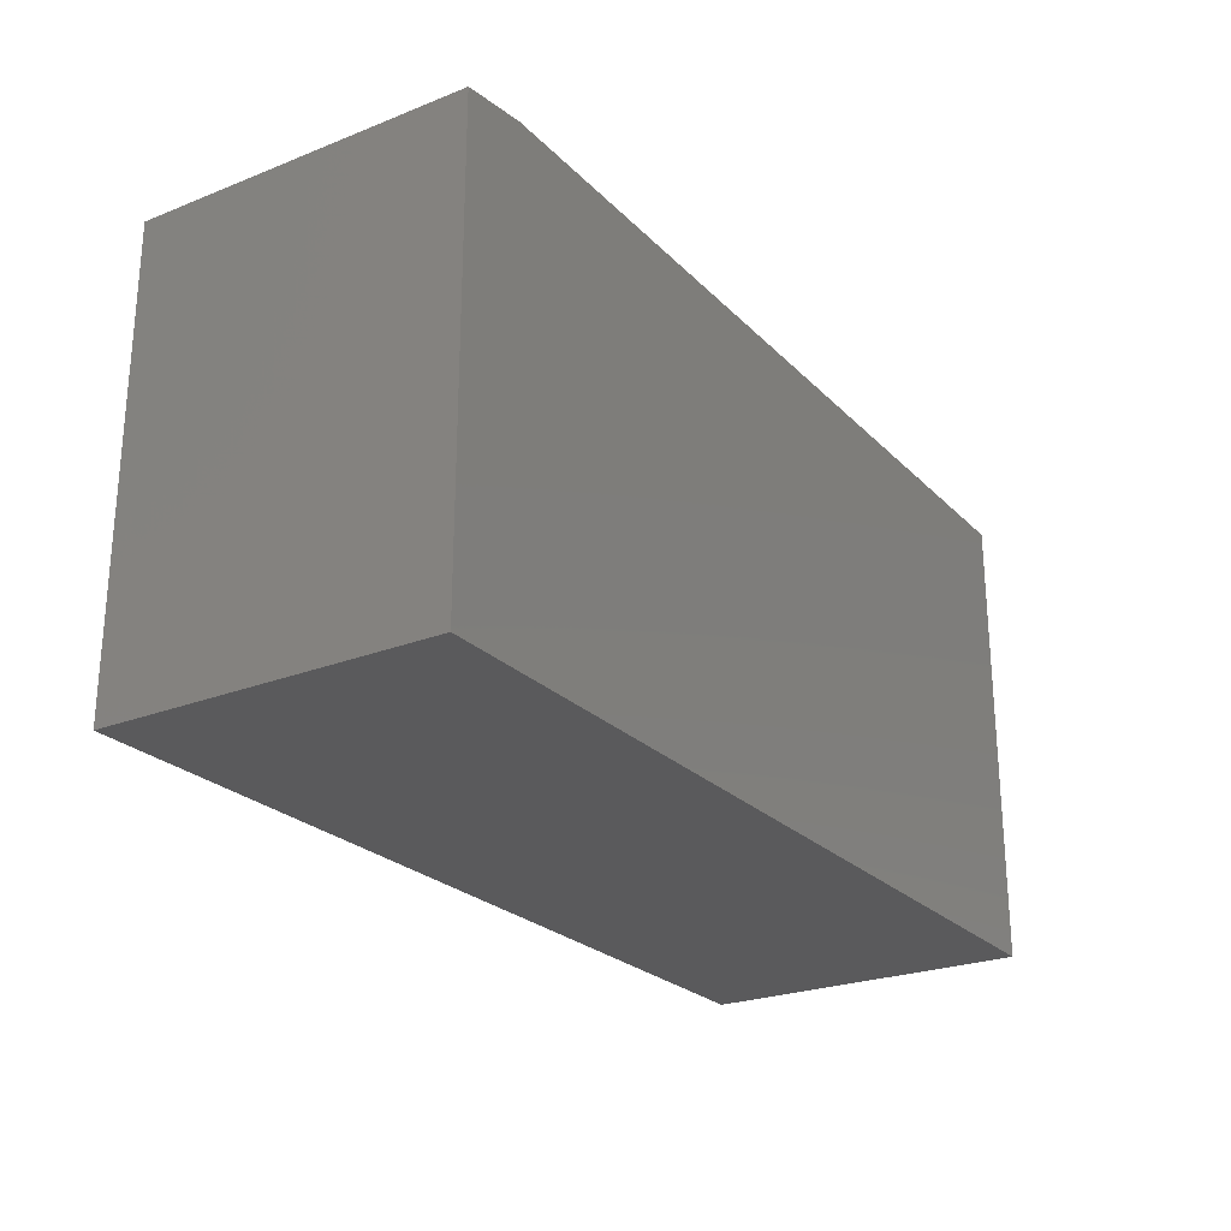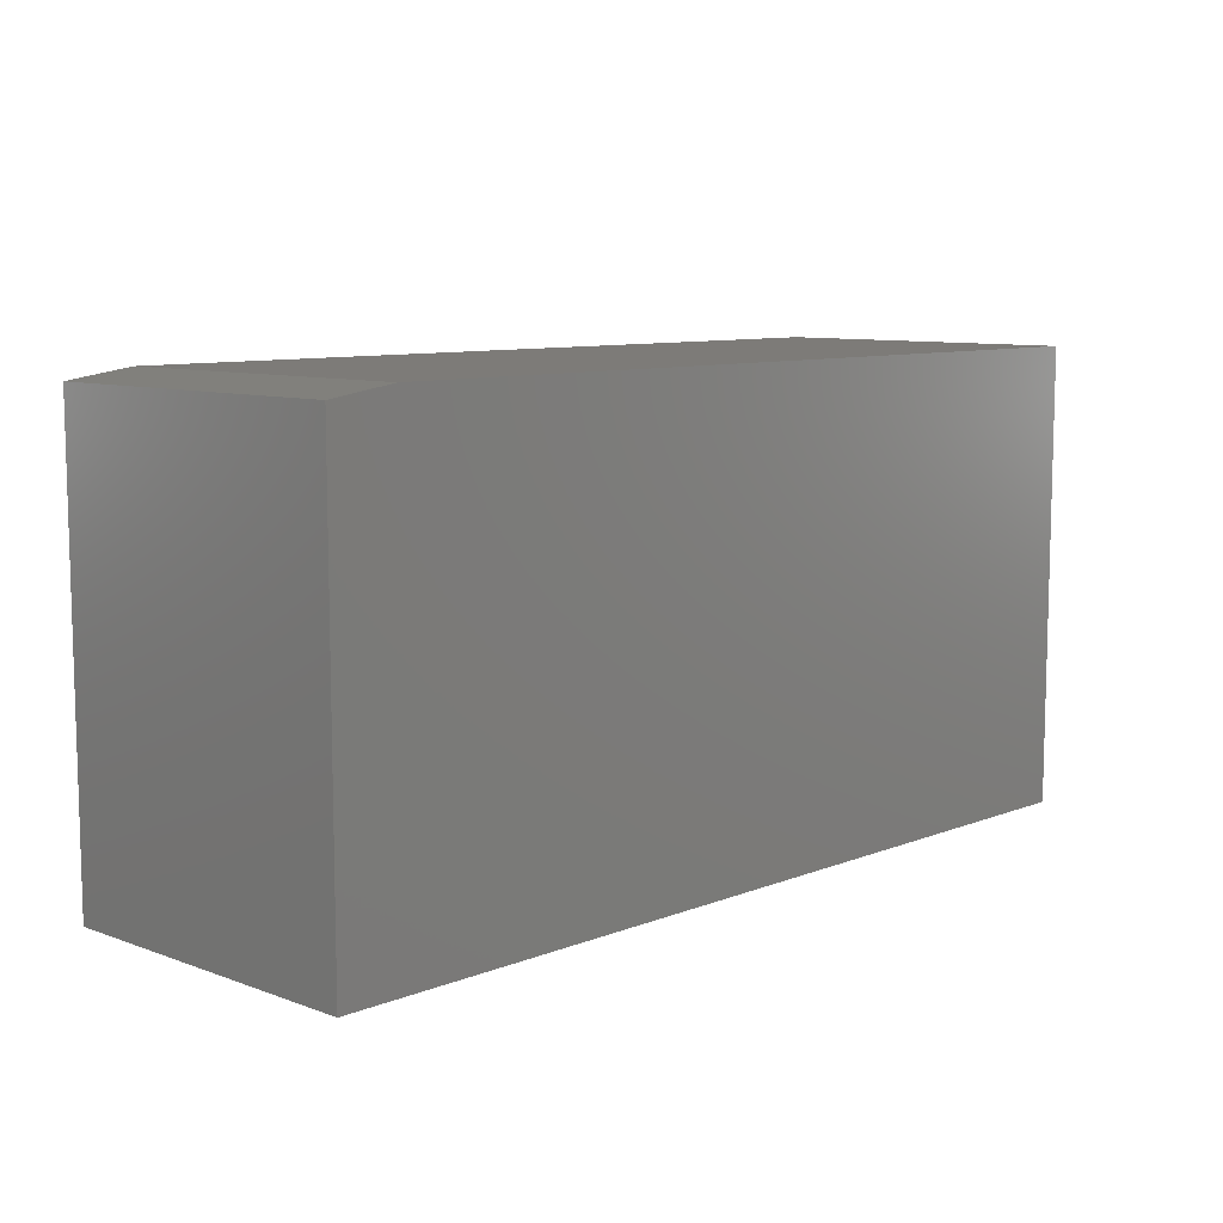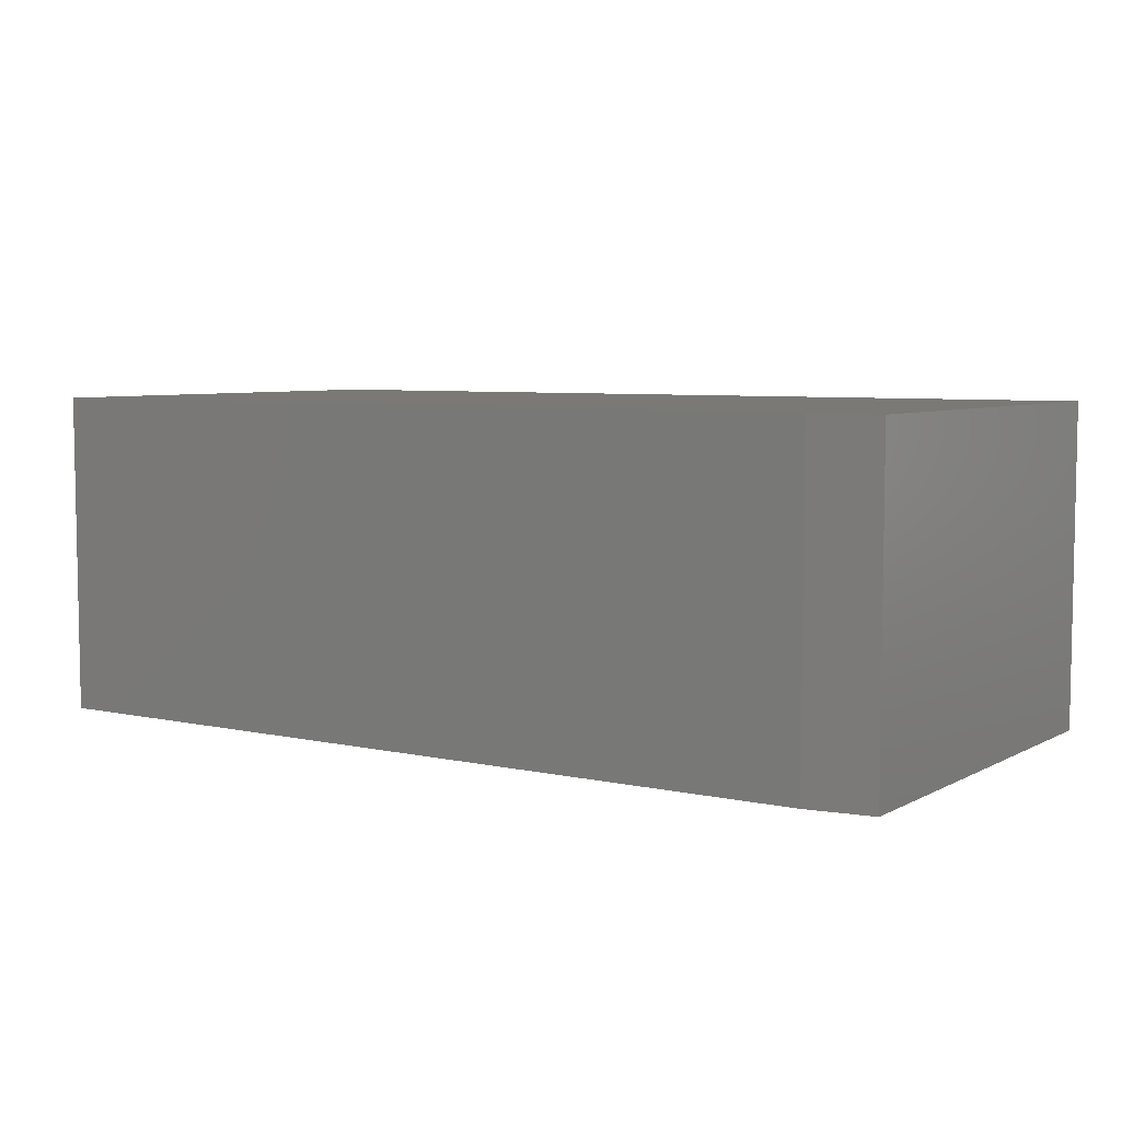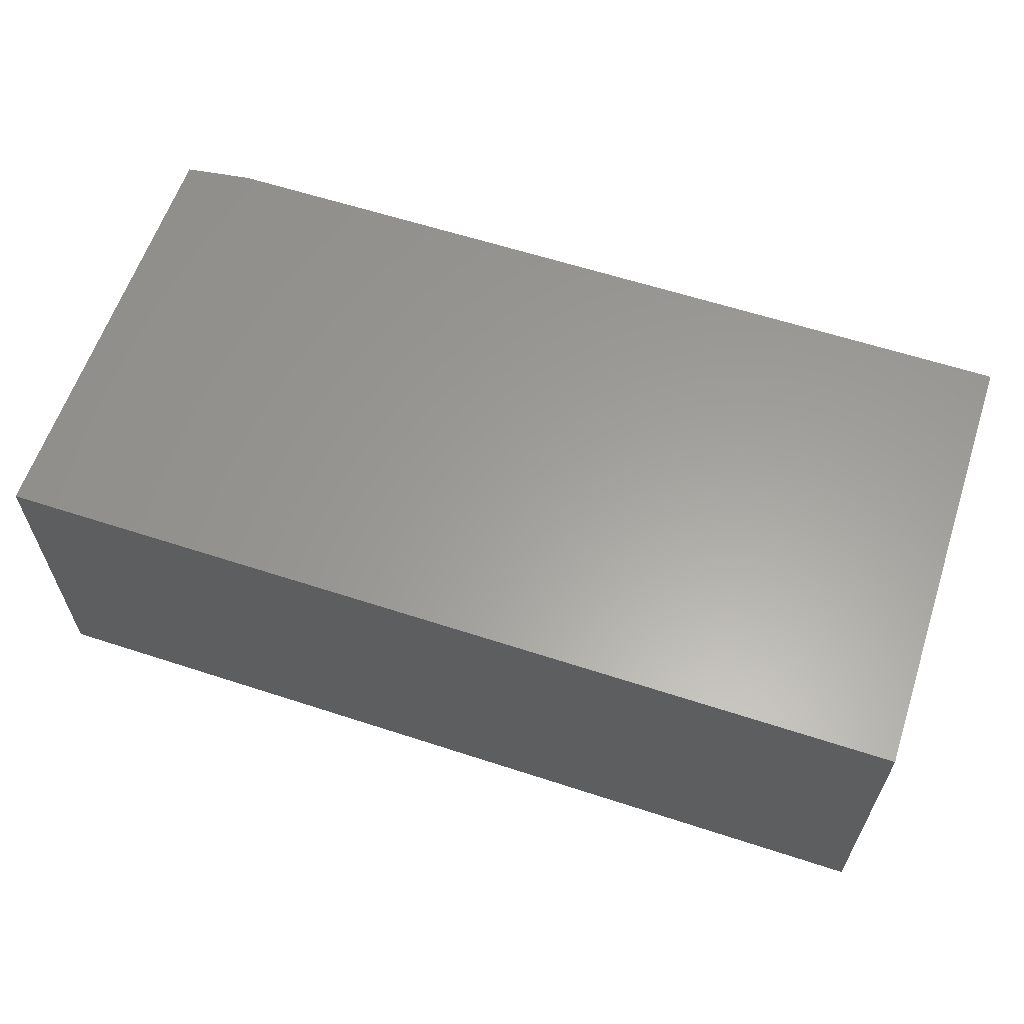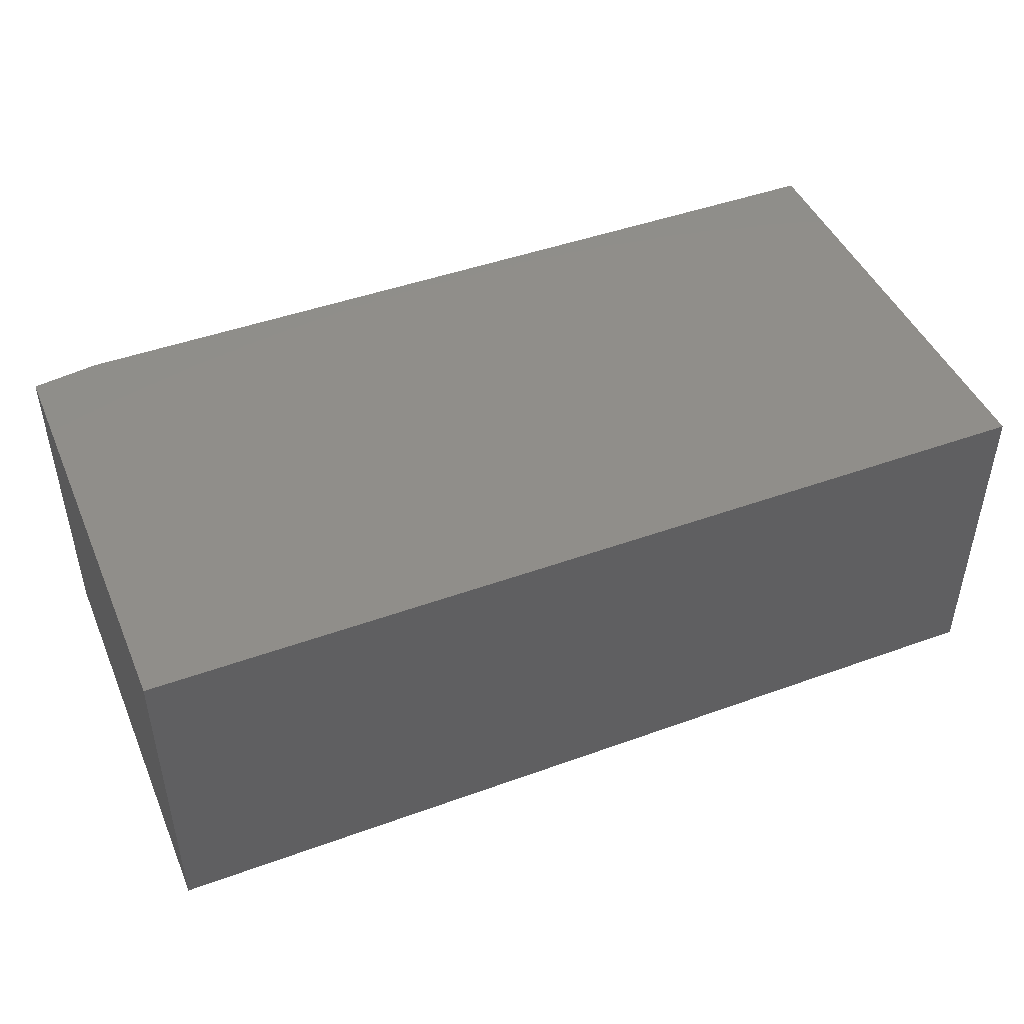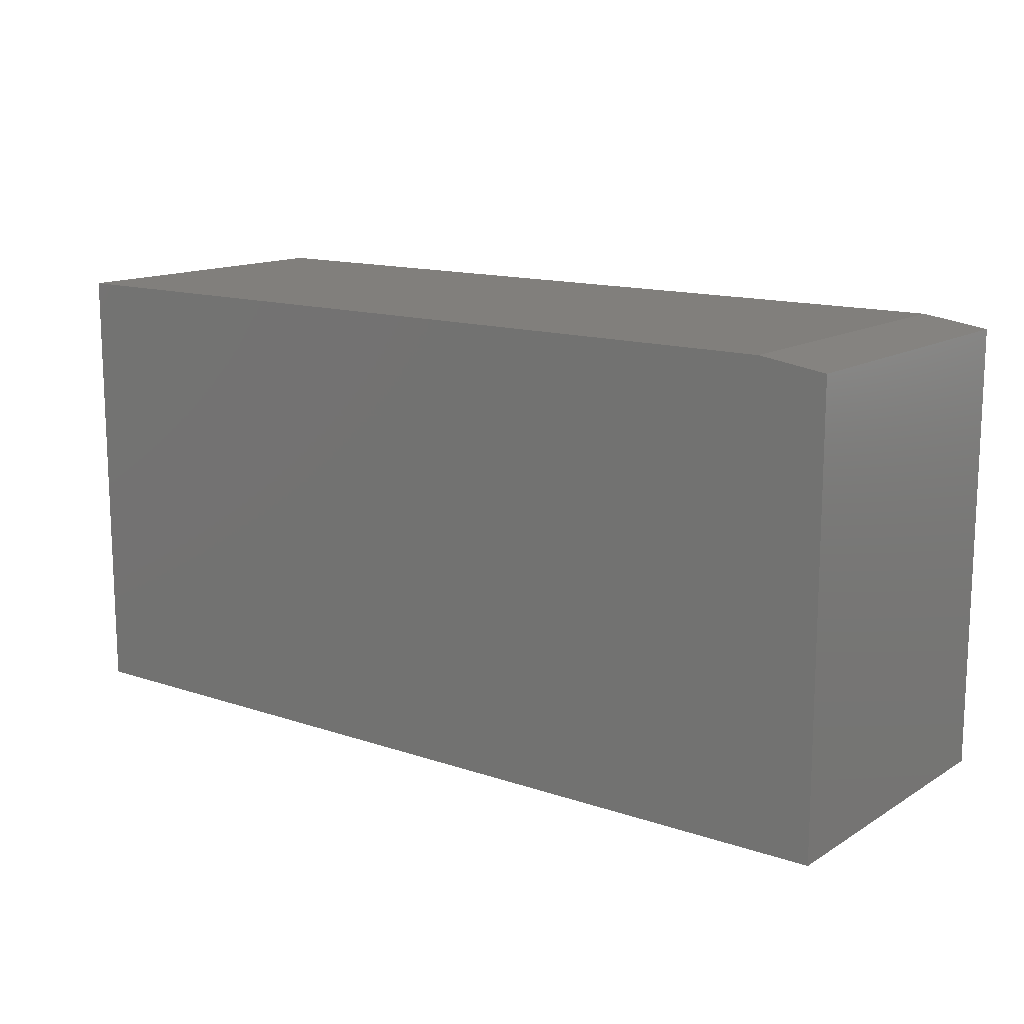
<metadata>
{"format":"stl","ext":"stl","renderer":"f3d","projection":"perspective","resolution":1024,"background":"white","views":[{"elev":-24.6,"azim":122.8,"up":"+Z"},{"elev":9.0,"azim":133.9,"up":"+Z"},{"elev":6.1,"azim":33.6,"up":"+Y"},{"elev":60.9,"azim":-161.6,"up":"+Y"},{"elev":45.7,"azim":157.4,"up":"+Y"},{"elev":13.7,"azim":37.1,"up":"+Z"}]}
</metadata>
<code>
# stl→obj: 10 verts, 16 faces
v -0.75 -0.1328 0.1875
v -0.05469 -0.1328 0.1875
v -0.75 0.1356 0.1875
v -0.05469 0.1356 0.1875
v -0.75 0.1356 -0.1875
v 0 0.1356 -0.1875
v 0 0.1356 0.1797
v 0 -0.1328 -0.1875
v 0 -0.1328 0.1797
v -0.75 -0.1328 -0.1875
f 1 2 3
f 3 2 4
f 5 3 6
f 6 3 4
f 6 4 7
f 8 6 9
f 9 6 7
f 1 10 2
f 2 10 8
f 2 8 9
f 4 2 7
f 7 2 9
f 10 5 8
f 8 5 6
f 5 10 3
f 3 10 1

</code>
